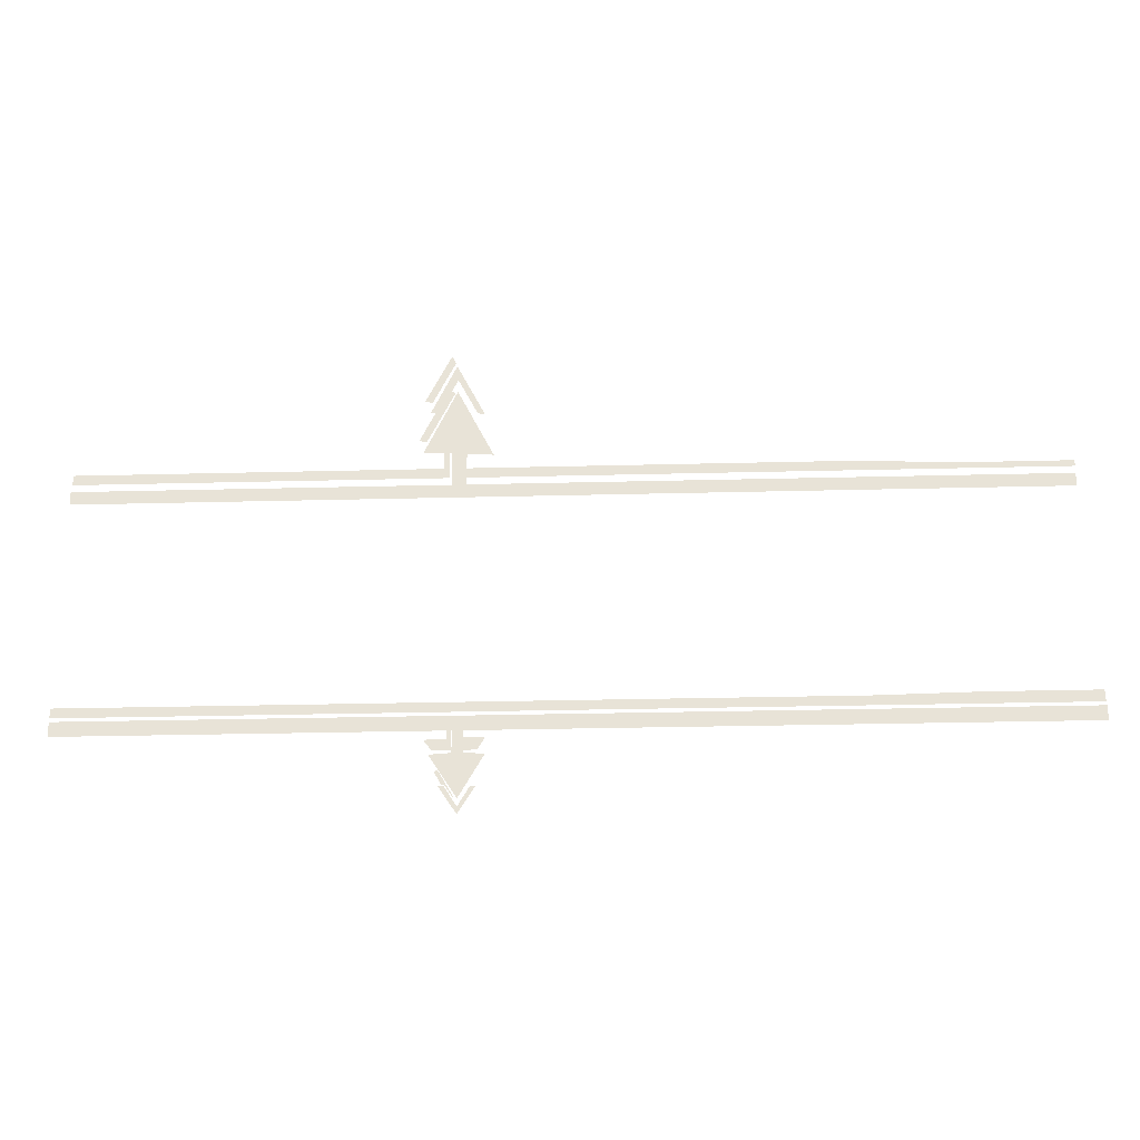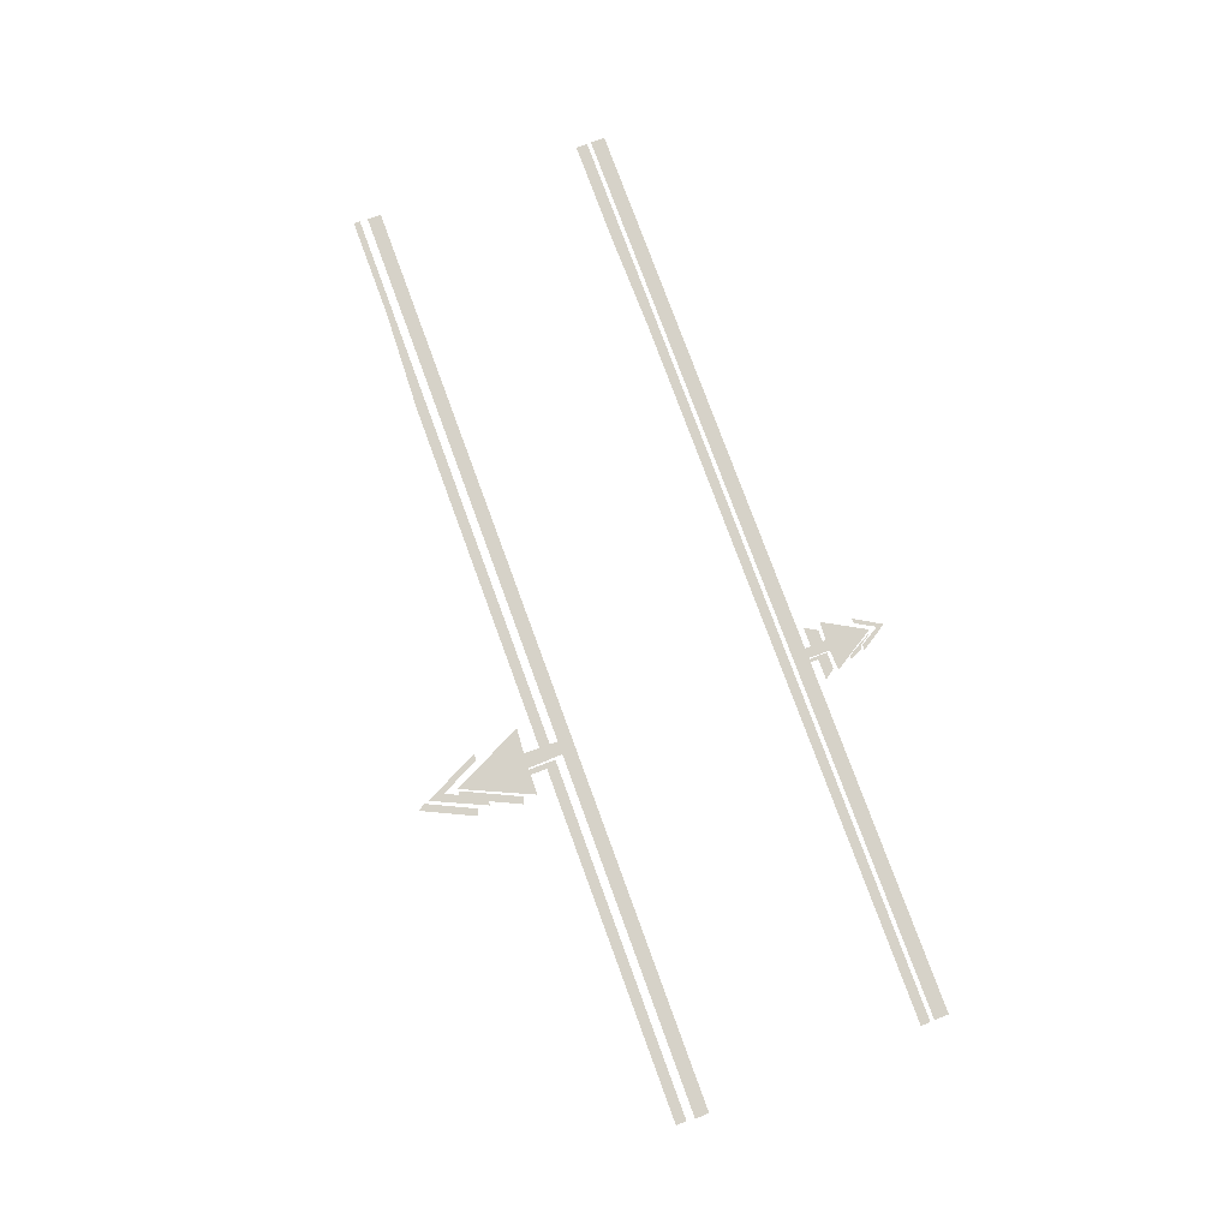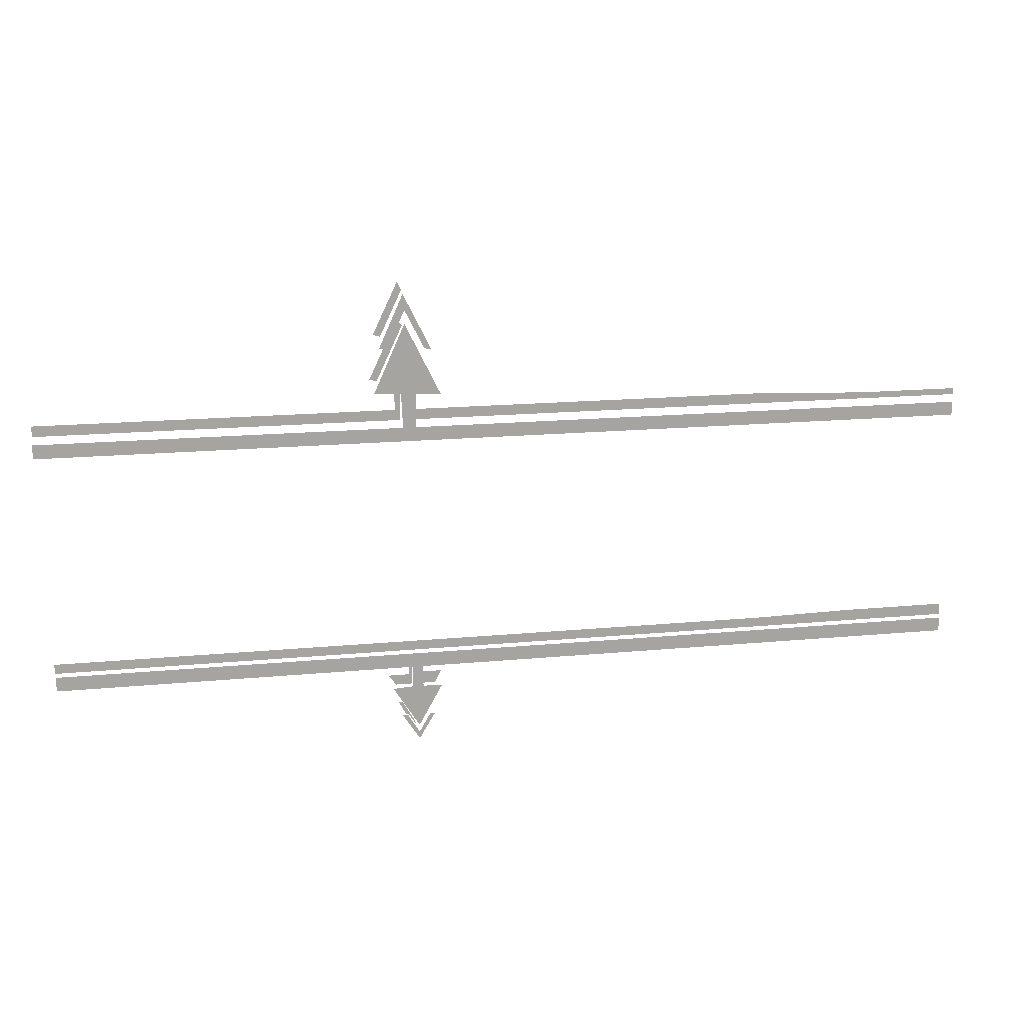
<metadata>
{"format":"obj","ext":"obj","renderer":"f3d","projection":"perspective","resolution":1024,"background":"white","views":[{"elev":-29.6,"azim":-177.9,"up":"+Z"},{"elev":77.6,"azim":69.9,"up":"+Y"},{"elev":16.7,"azim":169.0,"up":"+Z"}]}
</metadata>
<code>
g trading_arrows_center_geo
v 0.04953 -0.02294 5.338
v -0.1269 -0.02294 5.164
v 0.912 -0.02294 3.492
v 0.6913 -0.02294 3.426
v -0.02106 -0.02294 3.16
v -0.03287 -0.02294 2.158
v 0.1357 -0.02294 2.488
v 0.1443 -0.02294 3.16
v 11.23 -0.02294 2.158
v 11.24 -0.02294 2.488
v -11.91 -0.02294 2.488
v -11.92 -0.02294 2.158
v -0.487 -0.02294 2.158
v -0.4839 -0.02294 2.488
v -15.21 -0.02294 2.359
v -15.21 -0.02294 2.158
v -18.45 -0.02294 2.158
v -18.45 -0.02294 2.359
v 0.004685 -0.02294 6.534
v -0.1233 -0.02294 6.278
v 0.7783 -0.02294 4.903
v 0.5582 -0.02294 4.835
v -11.96 -0.02294 -5.239
v -11.96 -0.02294 -5.544
v 11.04 -0.02294 -5.544
v 11.05 -0.02294 -5.239
v -0.28 -0.02294 -6.049
v -0.2928 -0.02294 -6.717
v -0.1835 -0.02294 -6.389
v -0.1764 -0.02294 -6.049
v 0.2465 -0.02294 -6.717
v 0.4812 -0.02294 -6.389
v -0.6185 -0.02294 -6.324
v -1.247 -0.02294 -6.324
v -1.03 -0.02294 -6.717
v -0.6241 -0.02294 -6.717
v -0.0598 -0.02294 -7.766
v 0.1632 -0.02294 -7.341
v 0.03885 -0.02294 -7.341
v -0.1435 -0.02294 -7.766
v -0.3926 -0.02294 -8.101
v -0.3794 -0.02294 -8.13
v -11.96 -0.02294 -5.544
v -11.96 -0.02294 -5.239
v -15.21 -0.02294 -5.176
v -15.21 -0.02294 -5.544
v -18.45 -0.02294 -5.544
v -18.45 -0.02294 -5.176
v 11.03 7.438e-17 -5.671
v -0.4662 1.277e-16 -5.671
v -0.318 1.354e-16 -6.13
v 11.02 1.354e-16 -6.13
v -0.6287 7.438e-17 -6.13
v -11.96 1.332e-17 -5.671
v -11.97 7.438e-17 -6.13
v -0.3173 1.399e-16 -6.812
v -0.6538 7.438e-17 -6.812
v -0.5098 -1.782e-16 -8.18
v -1.253 -2.72e-17 -6.846
v 0.3333 9.381e-15 -6.854
v 0.03465 1.071e-16 -7.812
v -0.5086 -1.782e-16 -8.426
v -0.5142 -2.187e-16 -8.652
v -0.1359 5.385e-17 -7.812
v -1.011 -1.21e-16 -7.812
v -0.8575 -9.659e-17 -7.812
v -0.5276 1.354e-16 1.903
v -11.89 1.354e-16 1.903
v -11.9 7.438e-17 1.464
v -0.326 1.277e-16 1.464
v -0.1177 7.438e-17 1.903
v 11.24 1.332e-17 1.464
v 11.25 7.438e-17 1.903
v -0.5344 1.399e-16 2.988
v -0.06587 -9.021e-15 3.007
v -0.2055 -1.782e-16 5.217
v 0.7787 9.068e-15 3.024
v -1.332 2.864e-16 2.926
v -15.21 1.354e-16 1.903
v -15.21 7.438e-17 1.464
v -18.43 7.438e-17 1.464
v -18.43 1.354e-16 1.903
v -1.043 -9.537e-09 4.382
v -0.2125 -1.782e-16 5.642
v -0.1654 -2.187e-16 6.147
v -0.8233 -9.537e-09 4.419
v 0.5971 -1.21e-16 4.462
v 0.3457 2.384e-09 4.466
v -11.97 7.438e-17 -6.13
v -11.96 1.332e-17 -5.671
v -15.21 1.332e-17 -5.671
v -15.21 7.438e-17 -6.13
v -18.46 7.438e-17 -6.13
v -18.46 1.332e-17 -5.671
g trading_arrows_center_geo_0
f 3 2 1
f 3 4 2
f 7 6 5
f 5 8 7
f 6 7 9
f 10 9 7
f 13 12 11
f 11 14 13
f 15 11 12
f 12 16 15
f 17 15 16
f 15 17 18
f 21 20 19
f 20 21 22
f 25 24 23
f 23 26 25
f 29 28 27
f 27 30 29
f 31 28 29
f 29 32 31
f 35 34 33
f 33 36 35
f 39 38 37
f 39 37 40
f 39 40 41
f 42 41 40
f 45 44 43
f 43 46 45
f 47 45 46
f 45 47 48
f 51 50 49
f 49 52 51
f 53 50 51
f 54 50 53
f 53 55 54
f 56 53 51
f 56 57 53
f 57 56 58
f 59 57 58
f 56 60 58
f 63 62 61
f 62 64 61
f 65 62 63
f 65 66 62
f 69 68 67
f 67 70 69
f 71 70 67
f 72 70 71
f 71 73 72
f 71 67 74
f 71 74 75
f 75 74 76
f 77 75 76
f 74 78 76
f 79 68 69
f 69 80 79
f 81 79 80
f 79 81 82
f 85 84 83
f 86 83 84
f 87 84 85
f 87 88 84
f 91 90 89
f 89 92 91
f 93 91 92
f 91 93 94

</code>
